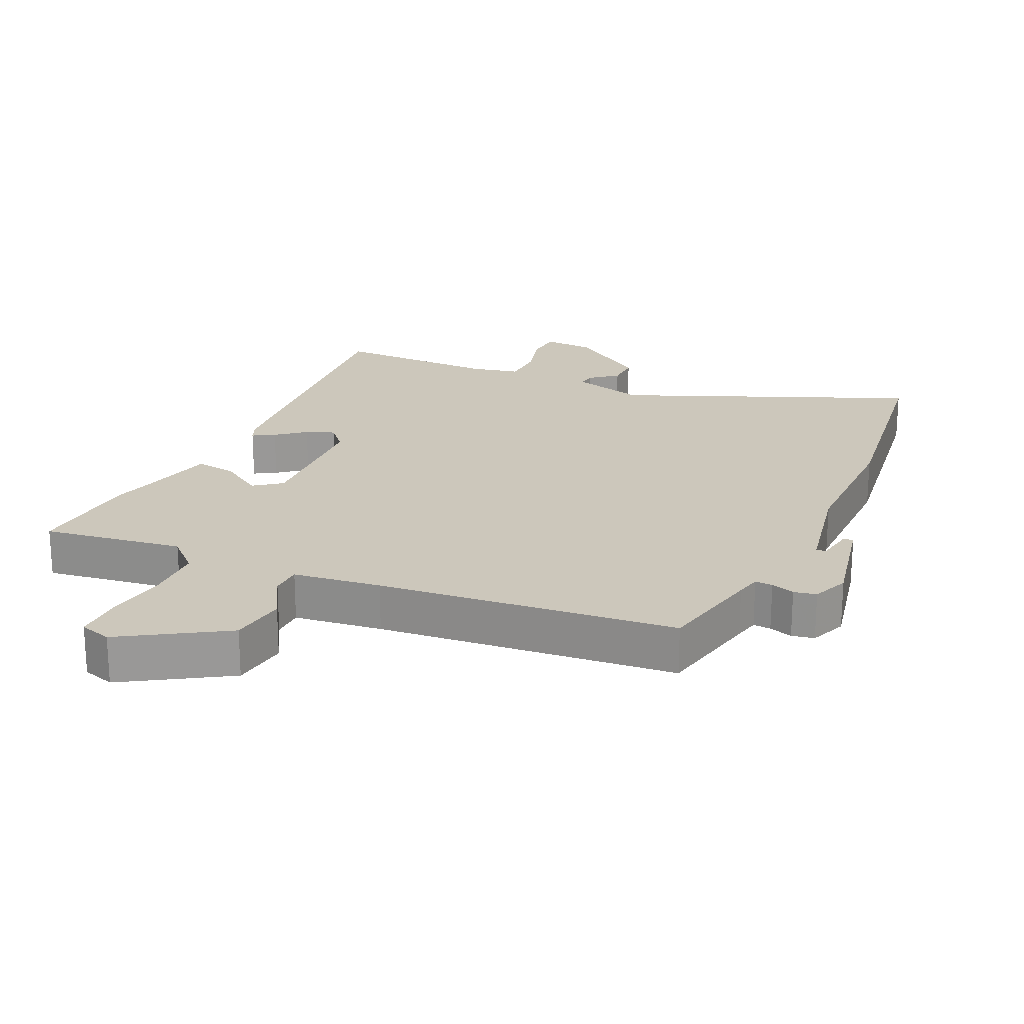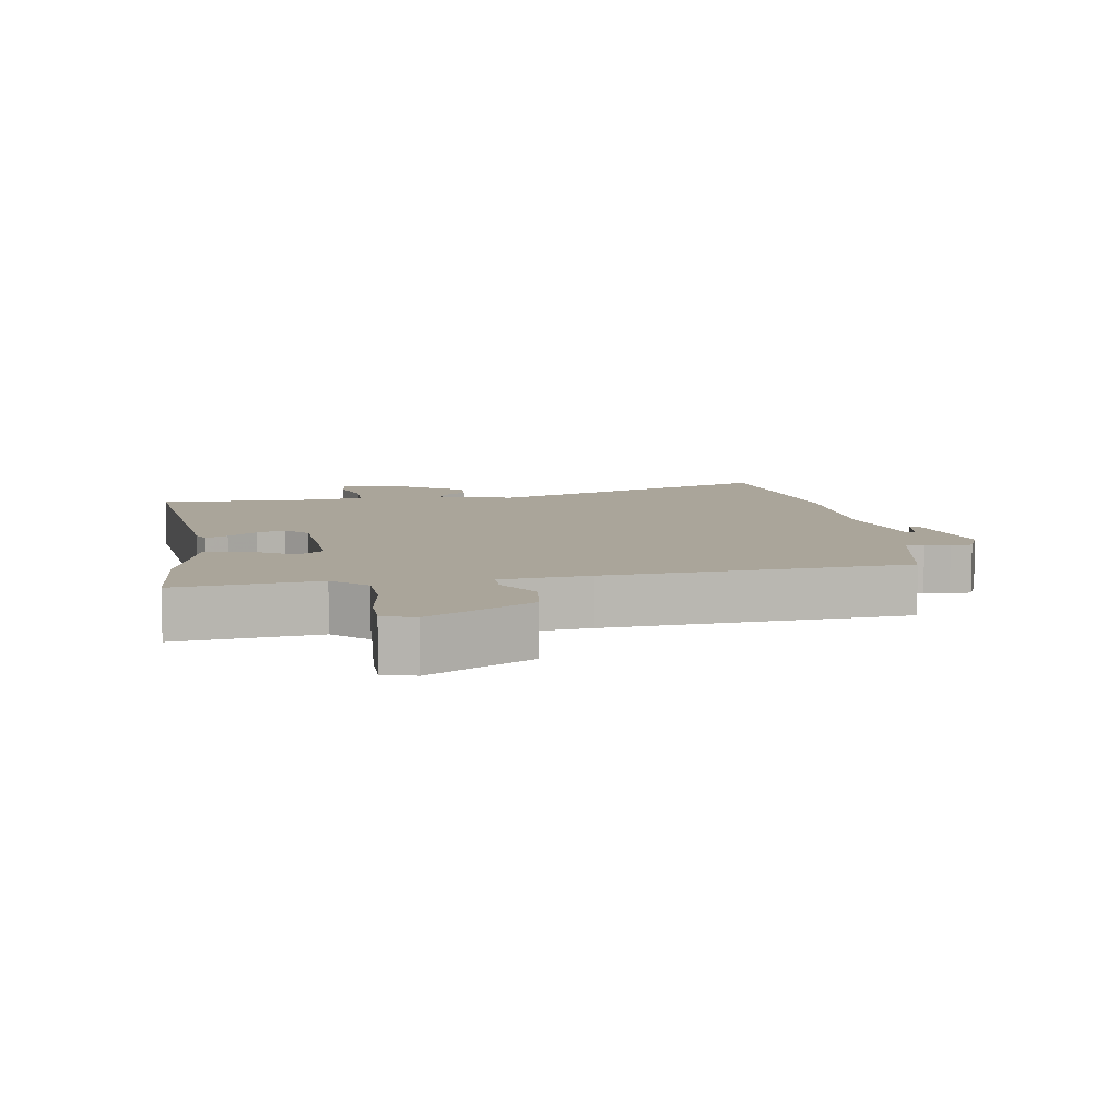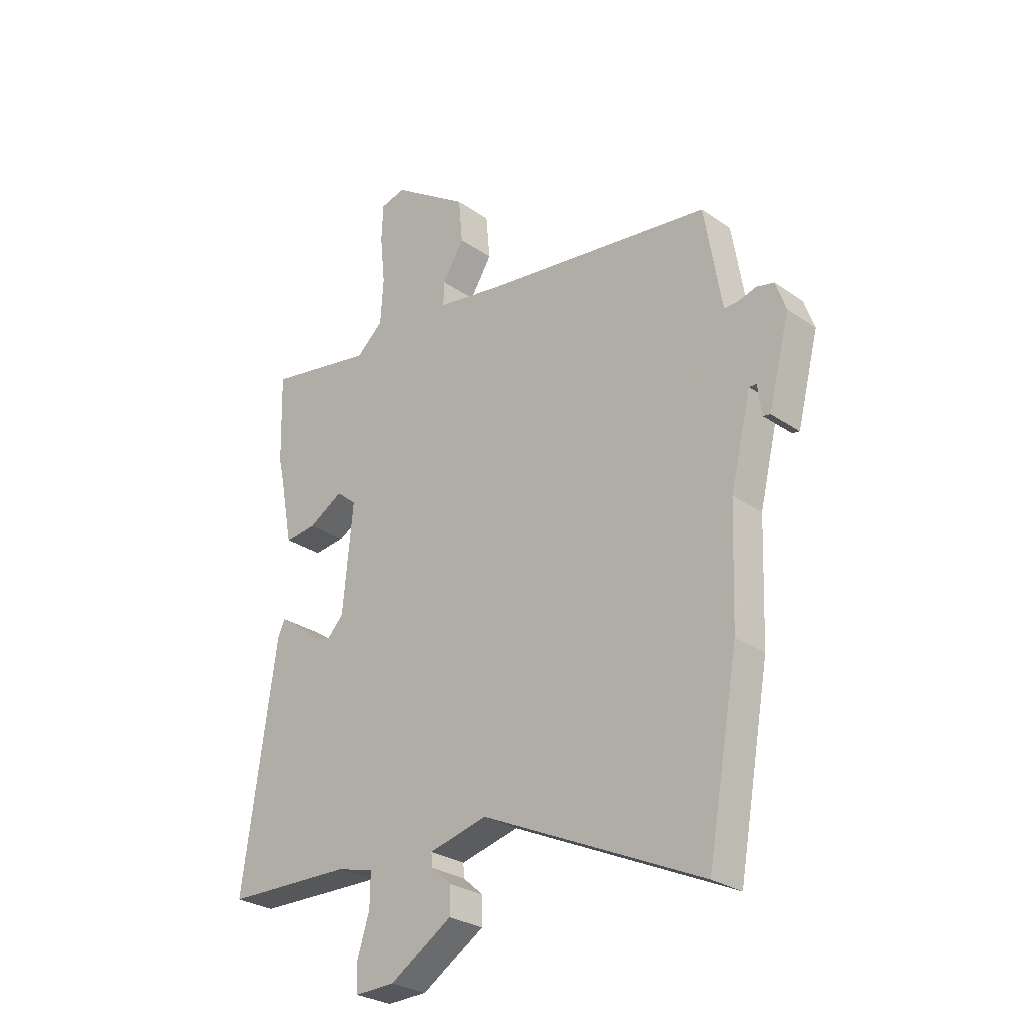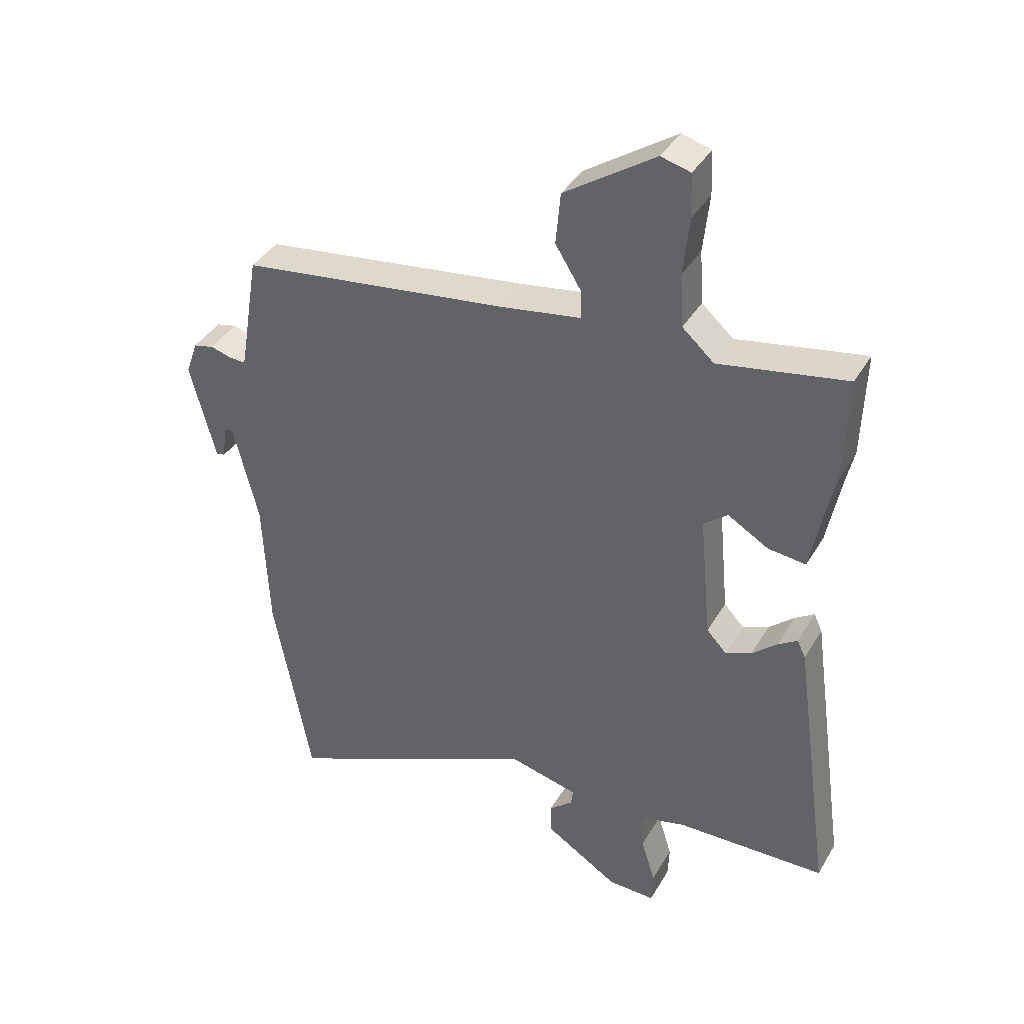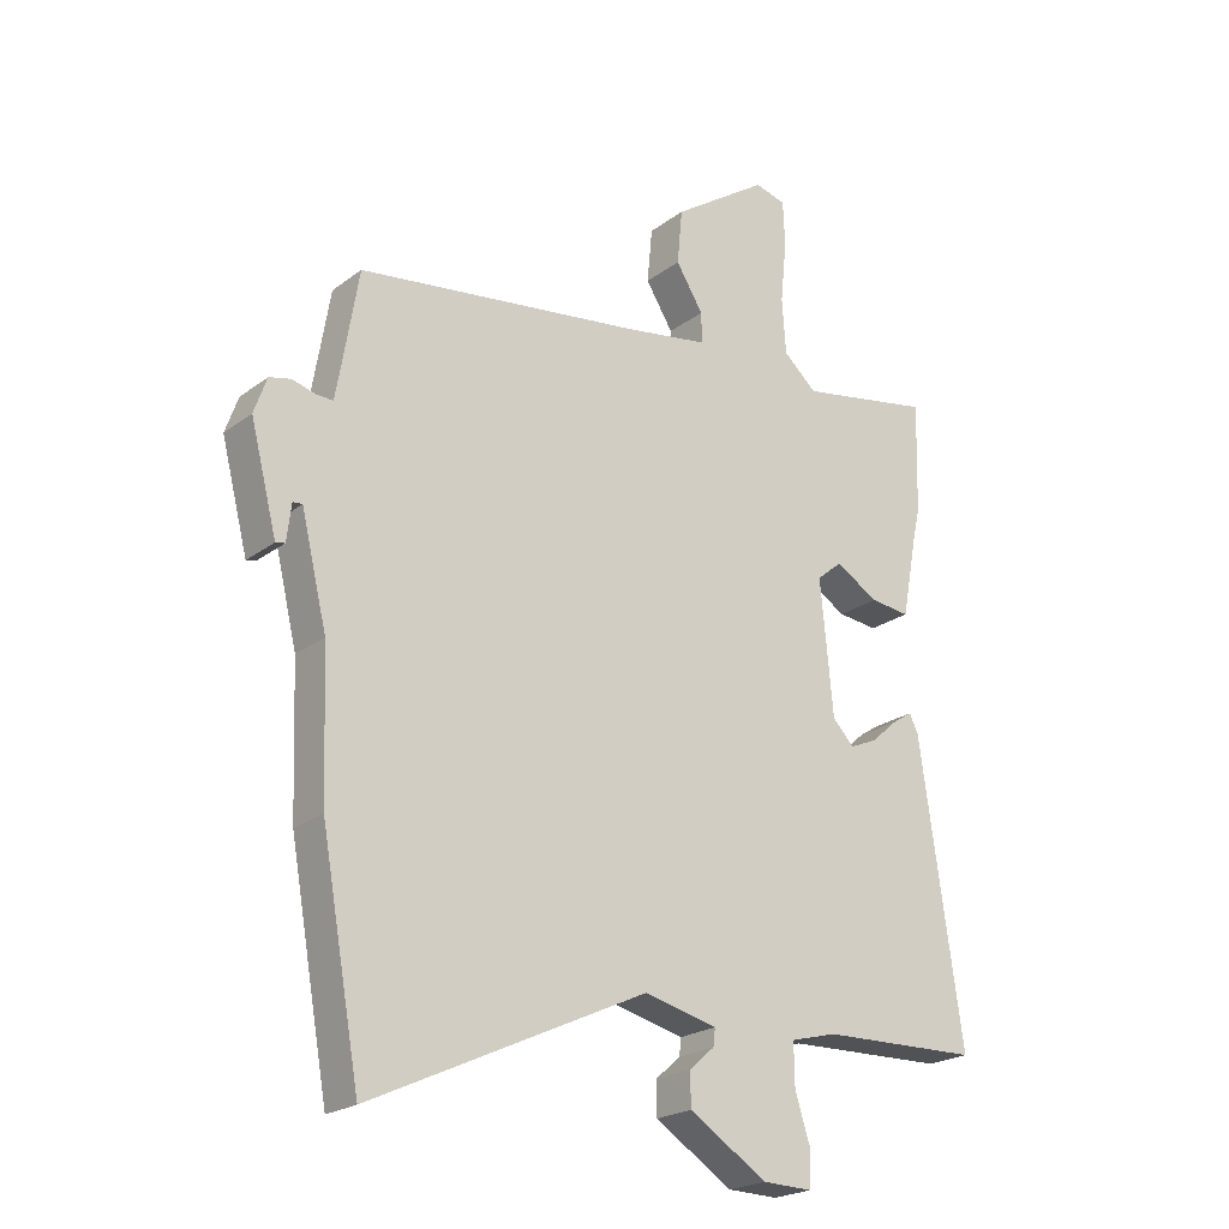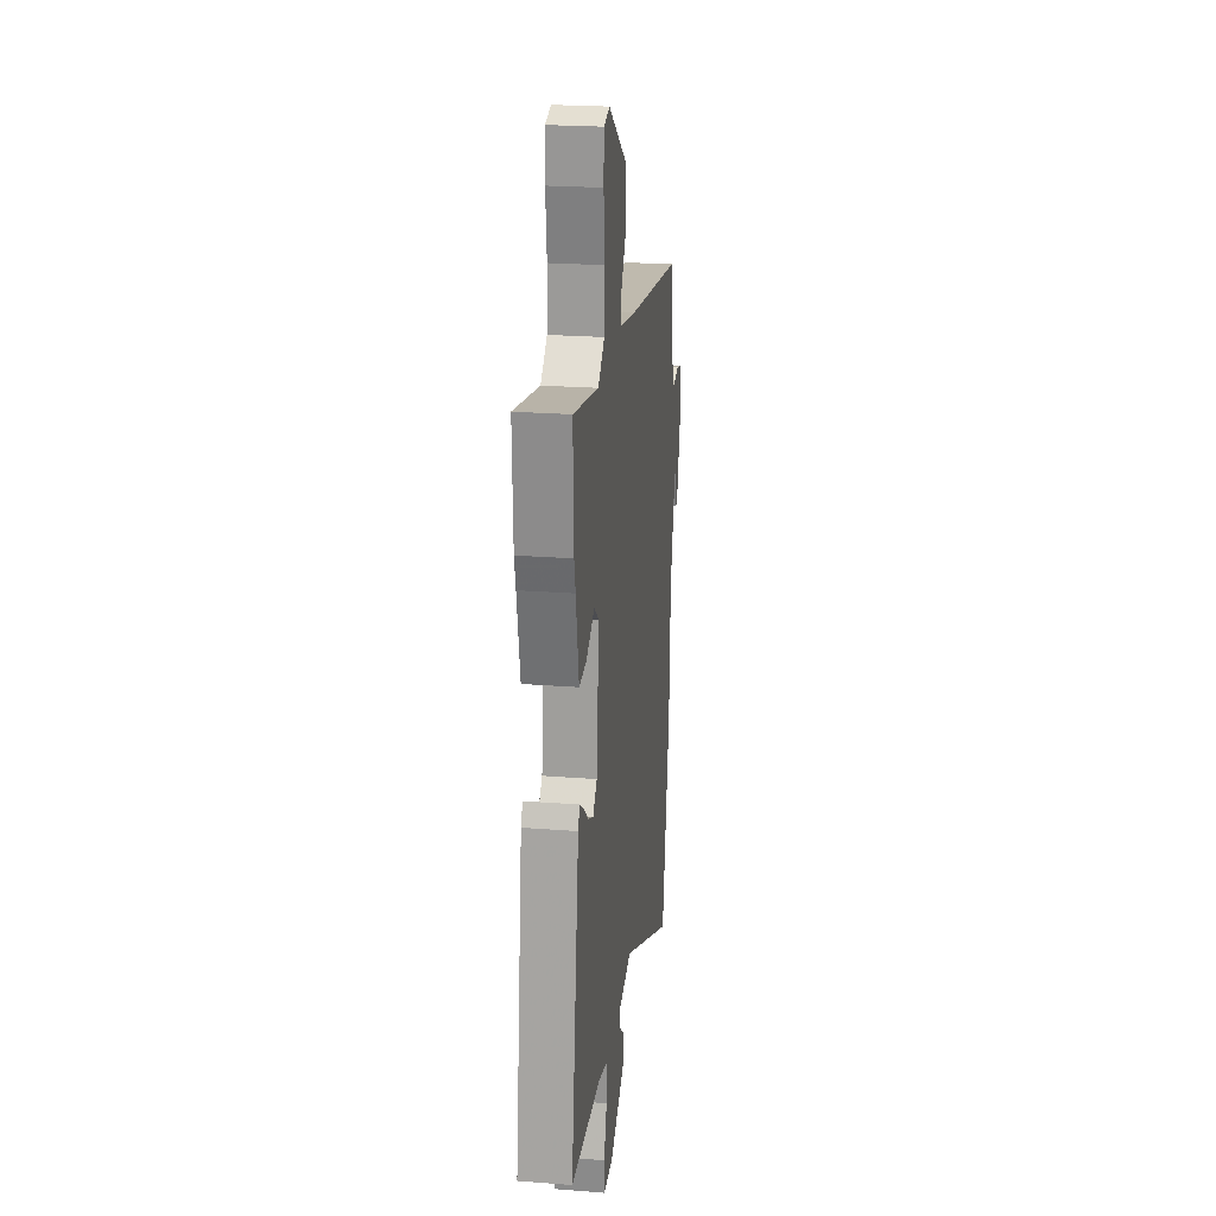
<metadata>
{"format":"obj","ext":"obj","renderer":"f3d","projection":"perspective","resolution":1024,"background":"white","views":[{"elev":21.7,"azim":27.0,"up":"+Y"},{"elev":7.6,"azim":-6.3,"up":"+Y"},{"elev":-28.0,"azim":43.7,"up":"+Z"},{"elev":39.2,"azim":-152.3,"up":"+Z"},{"elev":-22.2,"azim":141.9,"up":"+Z"},{"elev":23.1,"azim":-82.4,"up":"+Z"}]}
</metadata>
<code>
v -0.54 0.07 -0.464
v -0.474 0.07 0.001
v -0.46 0.07 0.03
v -0.428 0.07 0.009
v -0.386 0.07 -0.028
v -0.343 0.07 -0.047
v -0.309 0.07 -0.011
v -0.289 0.07 0.2
v -0.329 0.07 0.233
v -0.397 0.07 0.193
v -0.46 0.07 0.186
v -0.485 0.07 0.317
v -0.496 0.07 0.365
v -0.501 0.07 0.541
v -0.289 0.07 0.502
v -0.236 0.07 0.549
v -0.23 0.07 0.637
v -0.24 0.07 0.734
v -0.237 0.07 0.806
v -0.188 0.07 0.819
v -0.037 0.07 0.717
v -0.029 0.07 0.63
v -0.072 0.07 0.561
v -0.073 0.07 0.513
v 0.06 0.07 0.491
v 0.51 0.07 0.43
v 0.537 0.07 0.267
v 0.544 0.07 0.228
v 0.571 0.07 0.229
v 0.607 0.07 0.239
v 0.641 0.07 0.231
v 0.661 0.07 0.174
v 0.619 0.07 0.01
v 0.604 0.07 0.013
v 0.597 0.07 0.071
v 0.582 0.07 0.072
v 0.541 0.07 -0.097
v 0.532 0.07 -0.323
v 0.47 0.07 -0.667
v 0.036 0.07 -0.465
v -0.079 0.07 -0.493
v -0.076 0.07 -0.52
v -0.036 0.07 -0.555
v -0.037 0.07 -0.607
v -0.16 0.07 -0.685
v -0.239 0.07 -0.687
v -0.241 0.07 -0.632
v -0.217 0.07 -0.555
v -0.216 0.07 -0.49
v -0.289 0.07 -0.471
v -0.54 0 -0.464
v -0.474 0 0.001
v -0.46 0 0.03
v -0.428 0 0.009
v -0.386 0 -0.028
v -0.343 0 -0.047
v -0.309 0 -0.011
v -0.289 0 0.2
v -0.329 0 0.233
v -0.397 0 0.193
v -0.46 0 0.186
v -0.485 0 0.317
v -0.496 0 0.365
v -0.501 0 0.541
v -0.289 0 0.502
v -0.236 0 0.549
v -0.23 0 0.637
v -0.24 0 0.734
v -0.237 0 0.806
v -0.188 0 0.819
v -0.037 0 0.717
v -0.029 0 0.63
v -0.072 0 0.561
v -0.073 0 0.513
v 0.06 0 0.491
v 0.51 0 0.43
v 0.537 0 0.267
v 0.544 0 0.228
v 0.571 0 0.229
v 0.607 0 0.239
v 0.641 0 0.231
v 0.661 0 0.174
v 0.619 0 0.01
v 0.604 0 0.013
v 0.597 0 0.071
v 0.582 0 0.072
v 0.541 0 -0.097
v 0.532 0 -0.323
v 0.47 0 -0.667
v 0.036 0 -0.465
v -0.079 0 -0.493
v -0.076 0 -0.52
v -0.036 0 -0.555
v -0.037 0 -0.607
v -0.16 0 -0.685
v -0.239 0 -0.687
v -0.241 0 -0.632
v -0.217 0 -0.555
v -0.216 0 -0.49
v -0.289 0 -0.471
f 46 47 48
f 45 46 48
f 44 45 48
f 43 44 48
f 42 43 48
f 41 42 48 49
f 40 41 49 50
f 37 38 39 40
f 40 50 1
f 37 40 1
f 36 37 1
f 33 34 35
f 32 33 35
f 31 32 35
f 30 31 35
f 29 30 35
f 28 29 35 36
f 25 26 27
f 24 25 27 28
f 21 22 23
f 20 21 23
f 19 20 23
f 18 19 23
f 17 18 23
f 16 17 23 24
f 24 28 36
f 16 24 36
f 15 16 36
f 14 15 36
f 13 14 36
f 12 13 36
f 9 10 11 12
f 3 4 5
f 2 3 5
f 1 2 5
f 1 5 6
f 36 1 6 7
f 9 12 36
f 8 9 36
f 7 8 36
f 98 97 96
f 98 96 95
f 98 95 94
f 98 94 93
f 98 93 92
f 99 98 92 91
f 100 99 91 90
f 90 89 88 87
f 51 100 90
f 51 90 87
f 51 87 86
f 85 84 83
f 85 83 82
f 85 82 81
f 85 81 80
f 85 80 79
f 86 85 79 78
f 77 76 75
f 78 77 75 74
f 73 72 71
f 73 71 70
f 73 70 69
f 73 69 68
f 73 68 67
f 74 73 67 66
f 86 78 74
f 86 74 66
f 86 66 65
f 86 65 64
f 86 64 63
f 86 63 62
f 62 61 60 59
f 55 54 53
f 55 53 52
f 55 52 51
f 56 55 51
f 57 56 51 86
f 86 62 59
f 86 59 58
f 86 58 57
f 1 51 52 2
f 2 52 53 3
f 3 53 54 4
f 4 54 55 5
f 5 55 56 6
f 6 56 57 7
f 7 57 58 8
f 8 58 59 9
f 9 59 60 10
f 10 60 61 11
f 11 61 62 12
f 12 62 63 13
f 13 63 64 14
f 14 64 65 15
f 15 65 66 16
f 16 66 67 17
f 17 67 68 18
f 18 68 69 19
f 19 69 70 20
f 20 70 71 21
f 21 71 72 22
f 22 72 73 23
f 23 73 74 24
f 24 74 75 25
f 25 75 76 26
f 26 76 77 27
f 27 77 78 28
f 28 78 79 29
f 29 79 80 30
f 30 80 81 31
f 31 81 82 32
f 32 82 83 33
f 33 83 84 34
f 34 84 85 35
f 35 85 86 36
f 36 86 87 37
f 37 87 88 38
f 38 88 89 39
f 39 89 90 40
f 40 90 91 41
f 41 91 92 42
f 42 92 93 43
f 43 93 94 44
f 44 94 95 45
f 45 95 96 46
f 46 96 97 47
f 47 97 98 48
f 48 98 99 49
f 49 99 100 50
f 50 100 51 1

</code>
